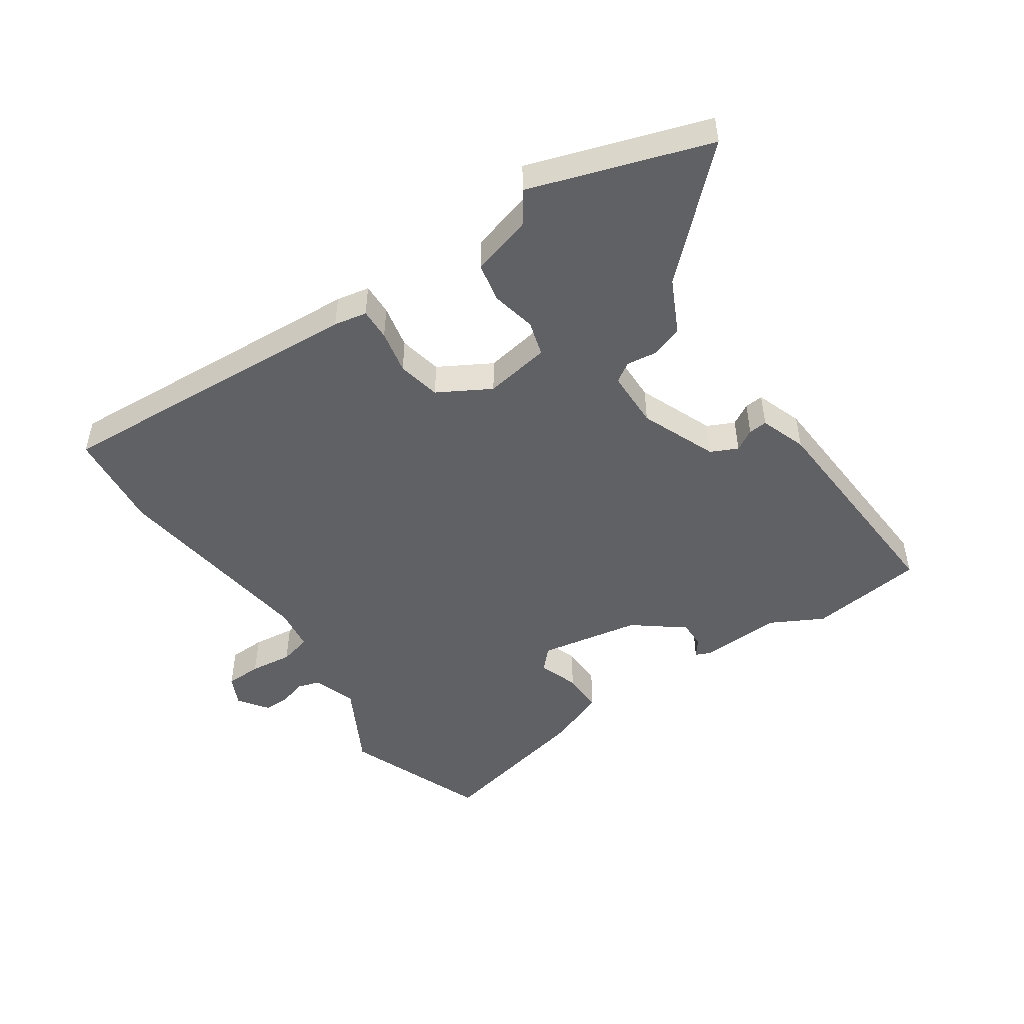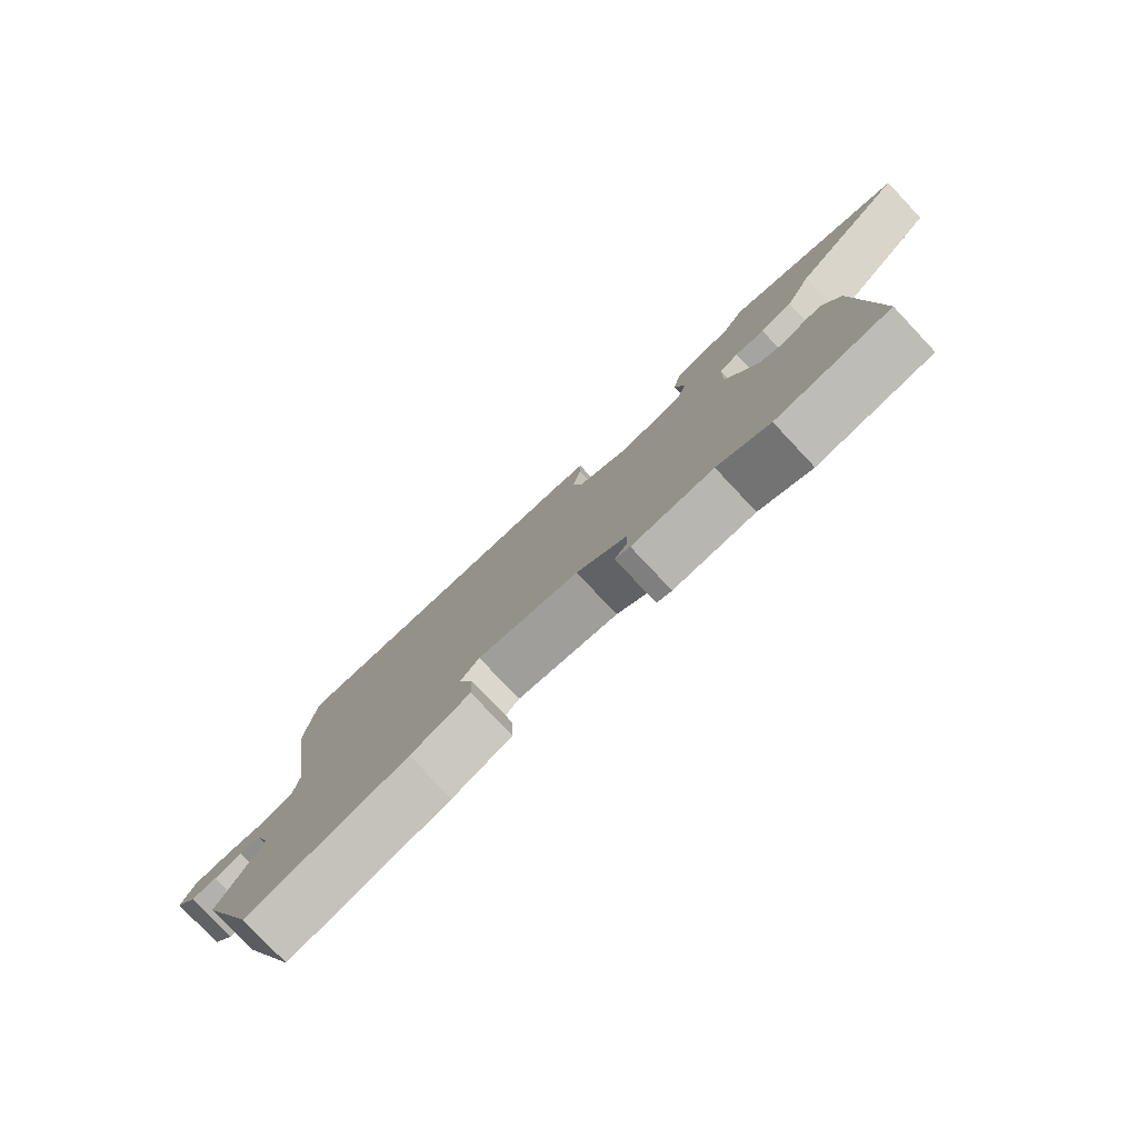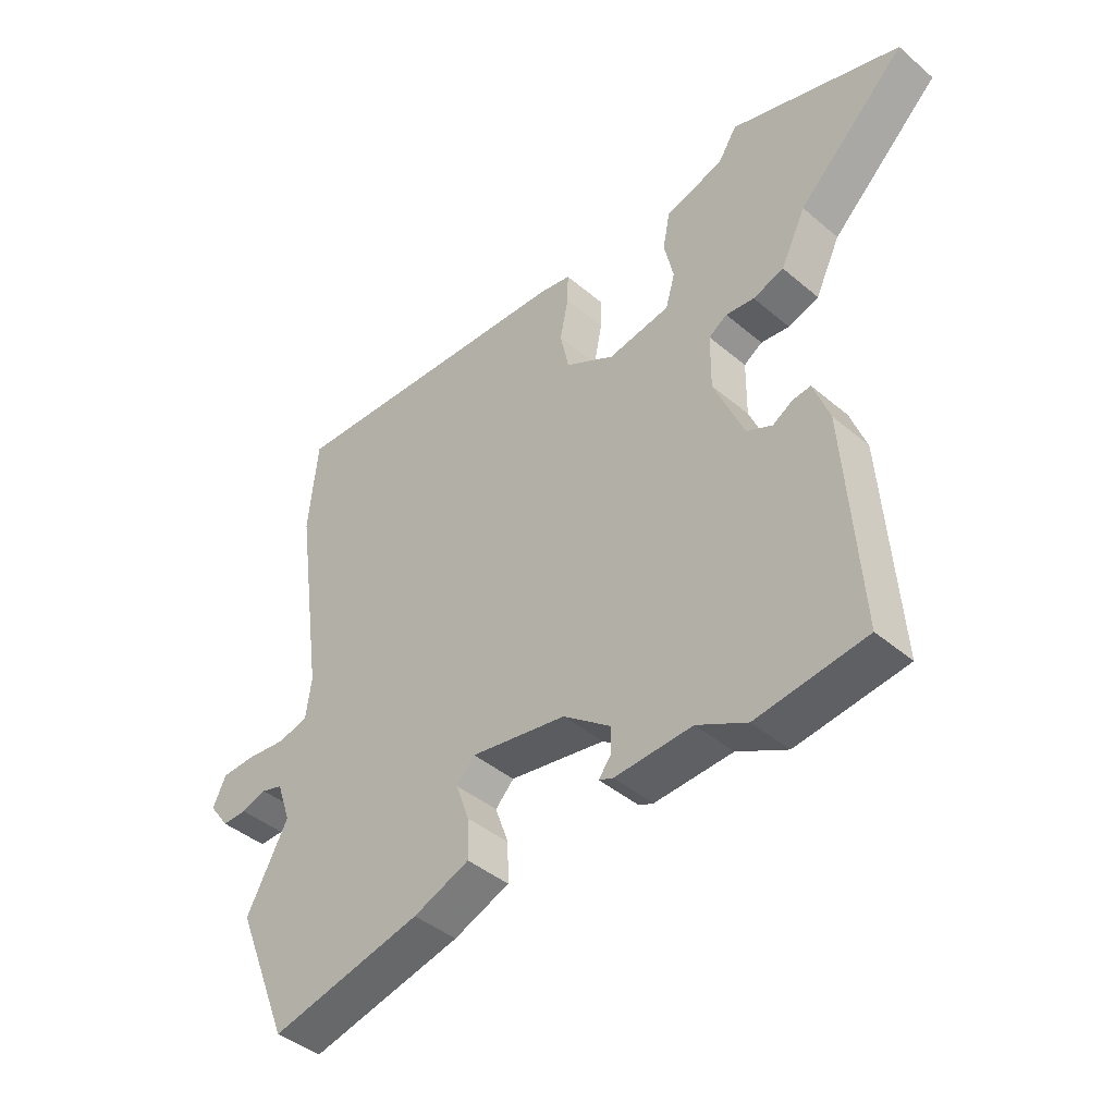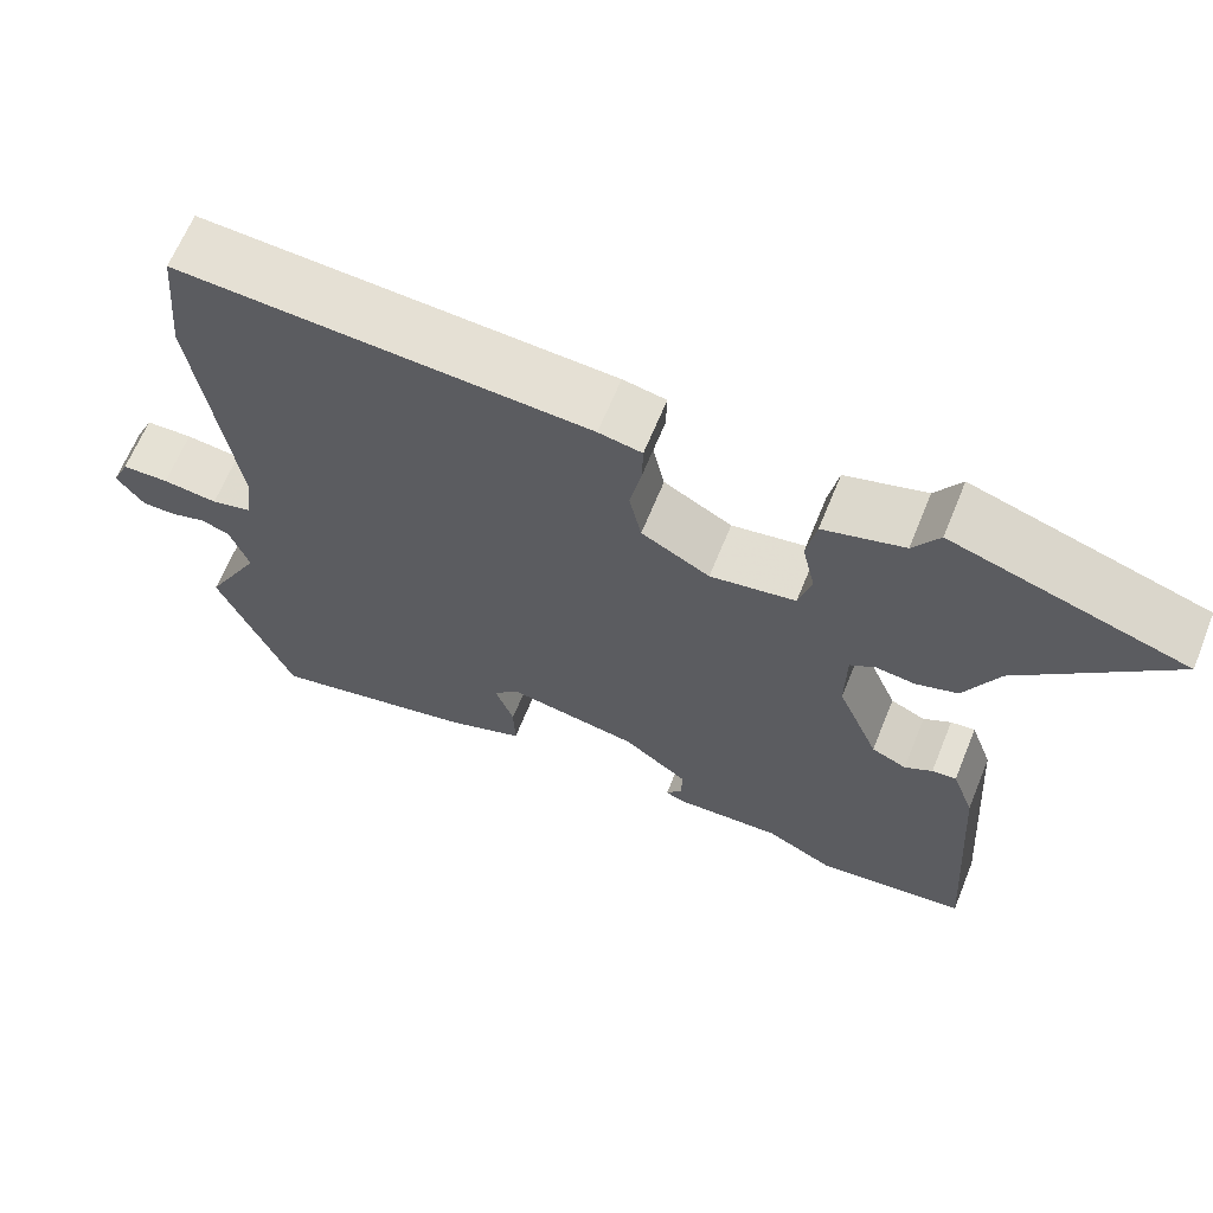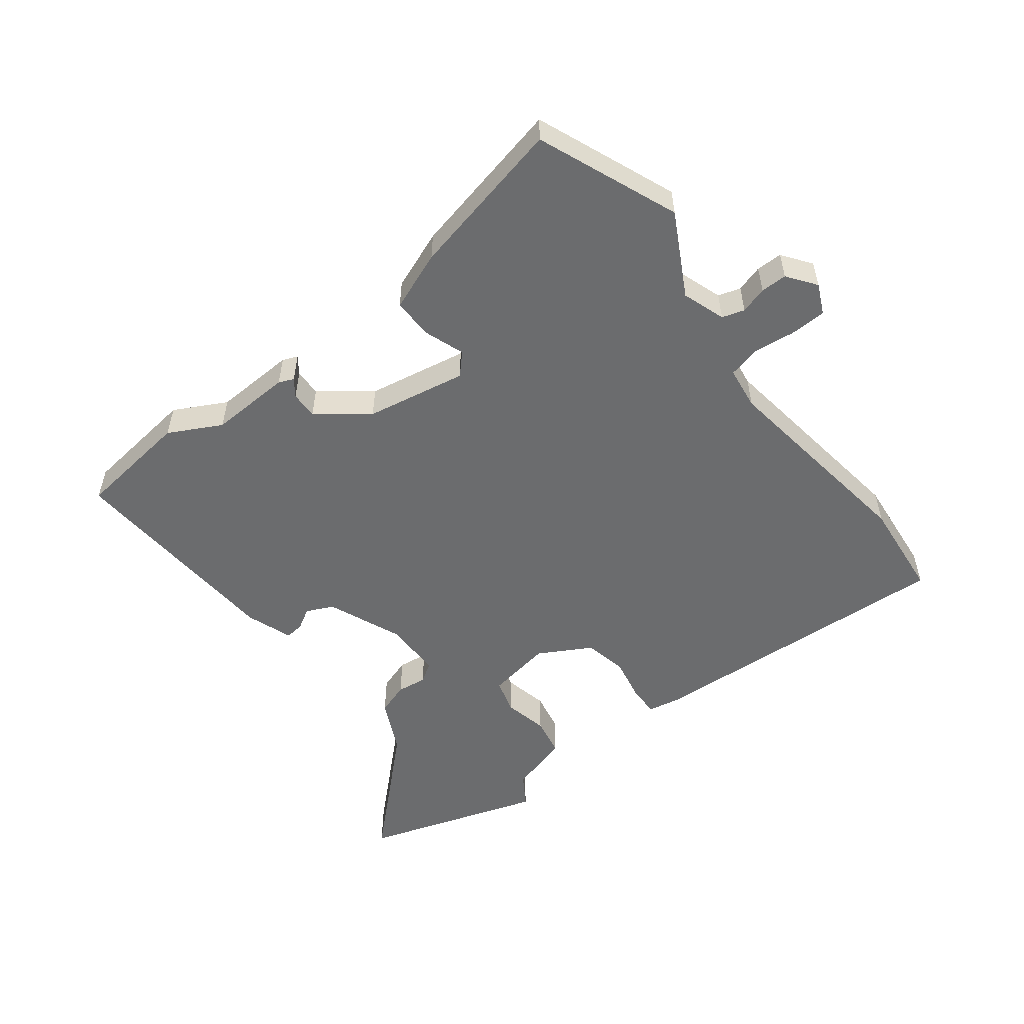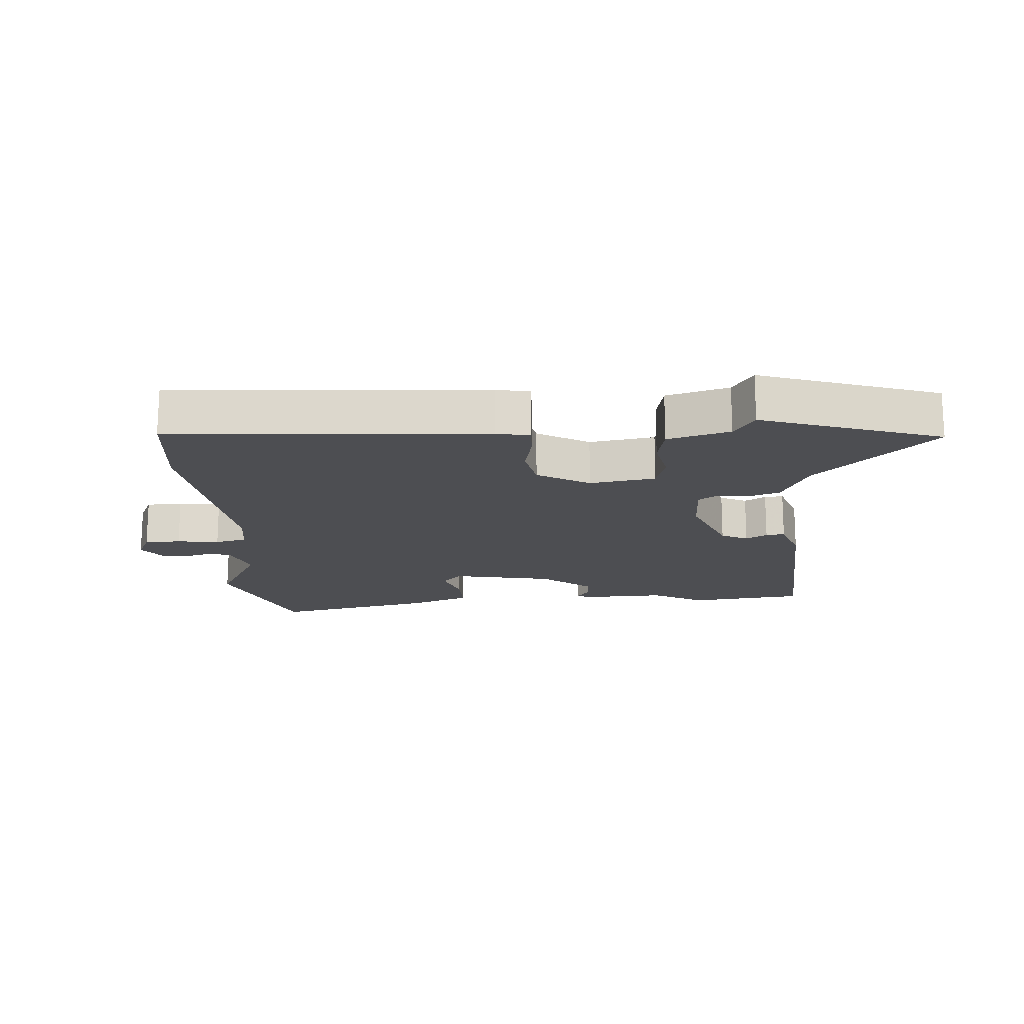
<metadata>
{"format":"obj","ext":"obj","renderer":"f3d","projection":"perspective","resolution":1024,"background":"white","views":[{"elev":-48.9,"azim":33.8,"up":"+Y"},{"elev":-79.3,"azim":43.3,"up":"+Z"},{"elev":-42.8,"azim":44.9,"up":"+Z"},{"elev":65.0,"azim":22.1,"up":"+Z"},{"elev":-53.6,"azim":-142.6,"up":"+Y"},{"elev":-17.1,"azim":3.2,"up":"+Y"}]}
</metadata>
<code>
v 0.53 0.07 -0.496
v 0.346 0.07 -0.519
v 0.262 0.07 -0.475
v 0.131 0.07 -0.481
v 0.107 0.07 -0.471
v 0.127 0.07 -0.444
v 0.128 0.07 -0.4
v 0.048 0.07 -0.339
v -0.114 0.07 -0.31
v -0.145 0.07 -0.343
v -0.122 0.07 -0.407
v -0.12 0.07 -0.473
v -0.215 0.07 -0.51
v -0.472 0.07 -0.568
v -0.564 0.07 -0.342
v -0.494 0.07 -0.21
v -0.518 0.07 -0.141
v -0.554 0.07 -0.13
v -0.597 0.07 -0.143
v -0.639 0.07 -0.143
v -0.673 0.07 -0.097
v -0.651 0.07 -0.049
v -0.593 0.07 -0.047
v -0.525 0.07 -0.055
v -0.474 0.07 -0.042
v -0.465 0.07 0.027
v -0.513 0.07 0.364
v -0.498 0.07 0.523
v 0.006 0.07 0.495
v 0.059 0.07 0.485
v 0.058 0.07 0.434
v 0.044 0.07 0.364
v 0.059 0.07 0.295
v 0.143 0.07 0.248
v 0.248 0.07 0.266
v 0.264 0.07 0.322
v 0.248 0.07 0.393
v 0.26 0.07 0.456
v 0.359 0.07 0.485
v 0.391 0.07 0.535
v 0.678 0.07 0.443
v 0.494 0.07 0.267
v 0.452 0.07 0.18
v 0.4 0.07 0.163
v 0.352 0.07 0.169
v 0.321 0.07 0.149
v 0.32 0.07 0.056
v 0.371 0.07 -0.065
v 0.414 0.07 -0.085
v 0.448 0.07 -0.065
v 0.478 0.07 -0.062
v 0.505 0.07 -0.136
v 0.53 0 -0.496
v 0.346 0 -0.519
v 0.262 0 -0.475
v 0.131 0 -0.481
v 0.107 0 -0.471
v 0.127 0 -0.444
v 0.128 0 -0.4
v 0.048 0 -0.339
v -0.114 0 -0.31
v -0.145 0 -0.343
v -0.122 0 -0.407
v -0.12 0 -0.473
v -0.215 0 -0.51
v -0.472 0 -0.568
v -0.564 0 -0.342
v -0.494 0 -0.21
v -0.518 0 -0.141
v -0.554 0 -0.13
v -0.597 0 -0.143
v -0.639 0 -0.143
v -0.673 0 -0.097
v -0.651 0 -0.049
v -0.593 0 -0.047
v -0.525 0 -0.055
v -0.474 0 -0.042
v -0.465 0 0.027
v -0.513 0 0.364
v -0.498 0 0.523
v 0.006 0 0.495
v 0.059 0 0.485
v 0.058 0 0.434
v 0.044 0 0.364
v 0.059 0 0.295
v 0.143 0 0.248
v 0.248 0 0.266
v 0.264 0 0.322
v 0.248 0 0.393
v 0.26 0 0.456
v 0.359 0 0.485
v 0.391 0 0.535
v 0.678 0 0.443
v 0.494 0 0.267
v 0.452 0 0.18
v 0.4 0 0.163
v 0.352 0 0.169
v 0.321 0 0.149
v 0.32 0 0.056
v 0.371 0 -0.065
v 0.414 0 -0.085
v 0.448 0 -0.065
v 0.478 0 -0.062
v 0.505 0 -0.136
f 49 50 51 52
f 48 49 52 1
f 47 48 1 2
f 42 43 44 45
f 42 45 46
f 39 40 41 42
f 39 42 46
f 36 37 38 39
f 35 36 39 46
f 34 35 46 47
f 29 30 31 32
f 29 32 33
f 26 27 28 29
f 25 26 29 33
f 21 22 23 24
f 21 24 25
f 18 19 20 21
f 18 21 25
f 17 18 25 33
f 13 14 15 16
f 10 11 12 13
f 10 13 16 17
f 3 4 5 6
f 3 6 7
f 2 3 7 8
f 34 47 2 8
f 33 34 8 9
f 9 10 17 33
f 104 103 102 101
f 53 104 101 100
f 54 53 100 99
f 97 96 95 94
f 98 97 94
f 94 93 92 91
f 98 94 91
f 91 90 89 88
f 98 91 88 87
f 99 98 87 86
f 84 83 82 81
f 85 84 81
f 81 80 79 78
f 85 81 78 77
f 76 75 74 73
f 77 76 73
f 73 72 71 70
f 77 73 70
f 85 77 70 69
f 68 67 66 65
f 65 64 63 62
f 69 68 65 62
f 58 57 56 55
f 59 58 55
f 60 59 55 54
f 60 54 99 86
f 61 60 86 85
f 85 69 62 61
f 1 53 54 2
f 2 54 55 3
f 3 55 56 4
f 4 56 57 5
f 5 57 58 6
f 6 58 59 7
f 7 59 60 8
f 8 60 61 9
f 9 61 62 10
f 10 62 63 11
f 11 63 64 12
f 12 64 65 13
f 13 65 66 14
f 14 66 67 15
f 15 67 68 16
f 16 68 69 17
f 17 69 70 18
f 18 70 71 19
f 19 71 72 20
f 20 72 73 21
f 21 73 74 22
f 22 74 75 23
f 23 75 76 24
f 24 76 77 25
f 25 77 78 26
f 26 78 79 27
f 27 79 80 28
f 28 80 81 29
f 29 81 82 30
f 30 82 83 31
f 31 83 84 32
f 32 84 85 33
f 33 85 86 34
f 34 86 87 35
f 35 87 88 36
f 36 88 89 37
f 37 89 90 38
f 38 90 91 39
f 39 91 92 40
f 40 92 93 41
f 41 93 94 42
f 42 94 95 43
f 43 95 96 44
f 44 96 97 45
f 45 97 98 46
f 46 98 99 47
f 47 99 100 48
f 48 100 101 49
f 49 101 102 50
f 50 102 103 51
f 51 103 104 52
f 52 104 53 1

</code>
